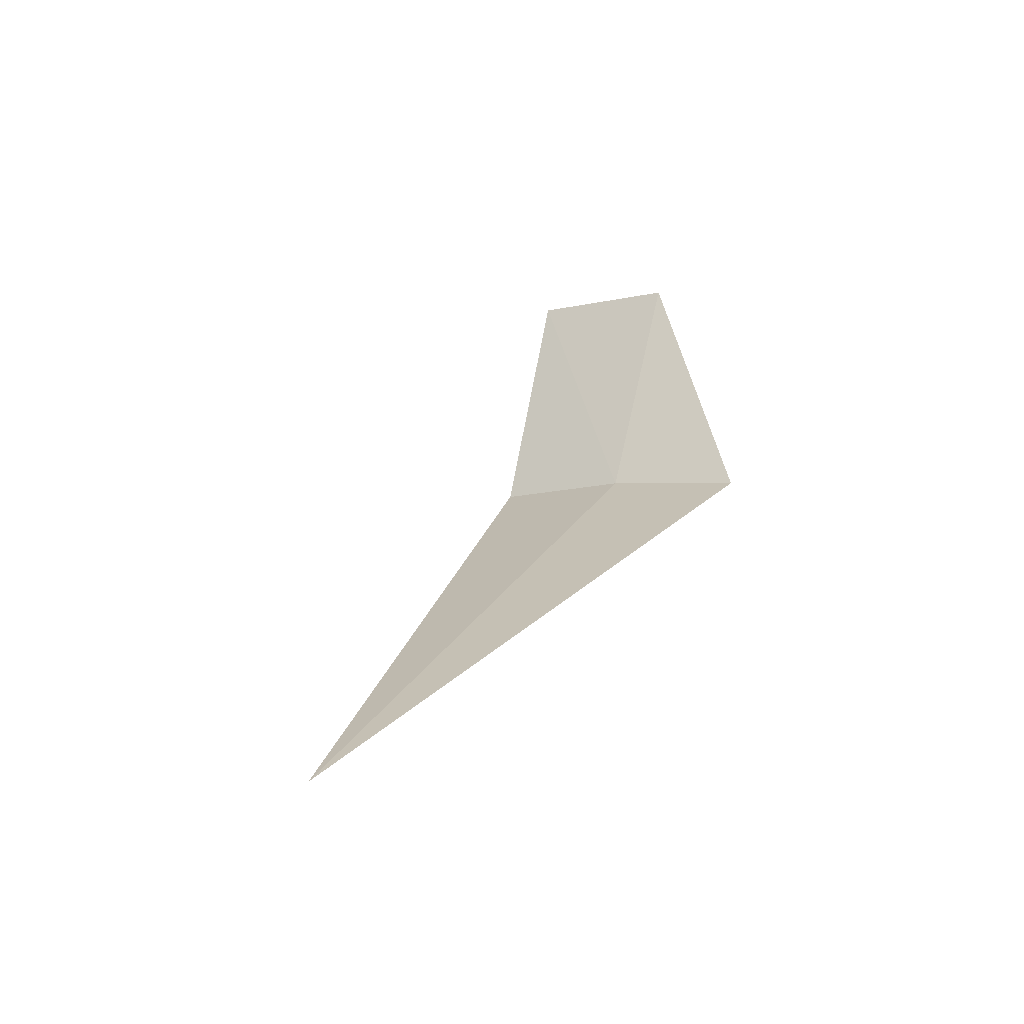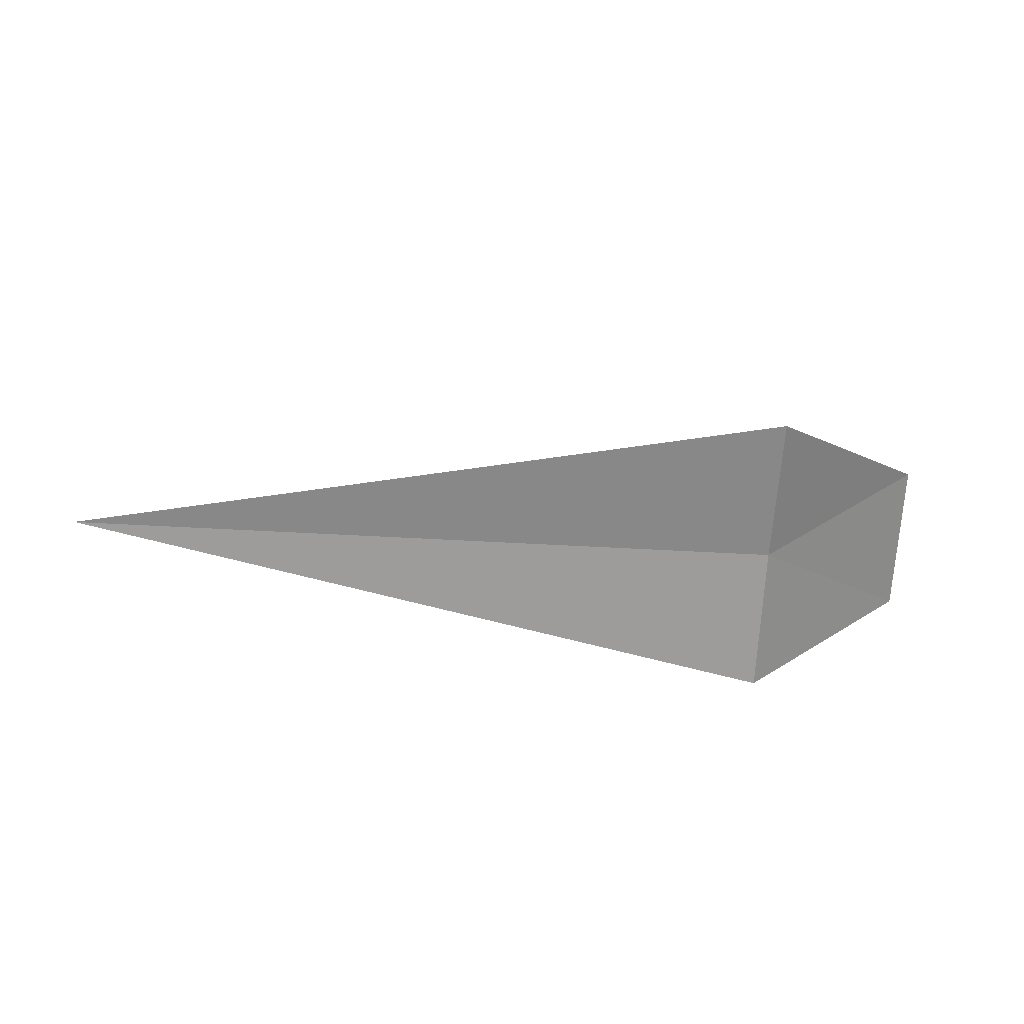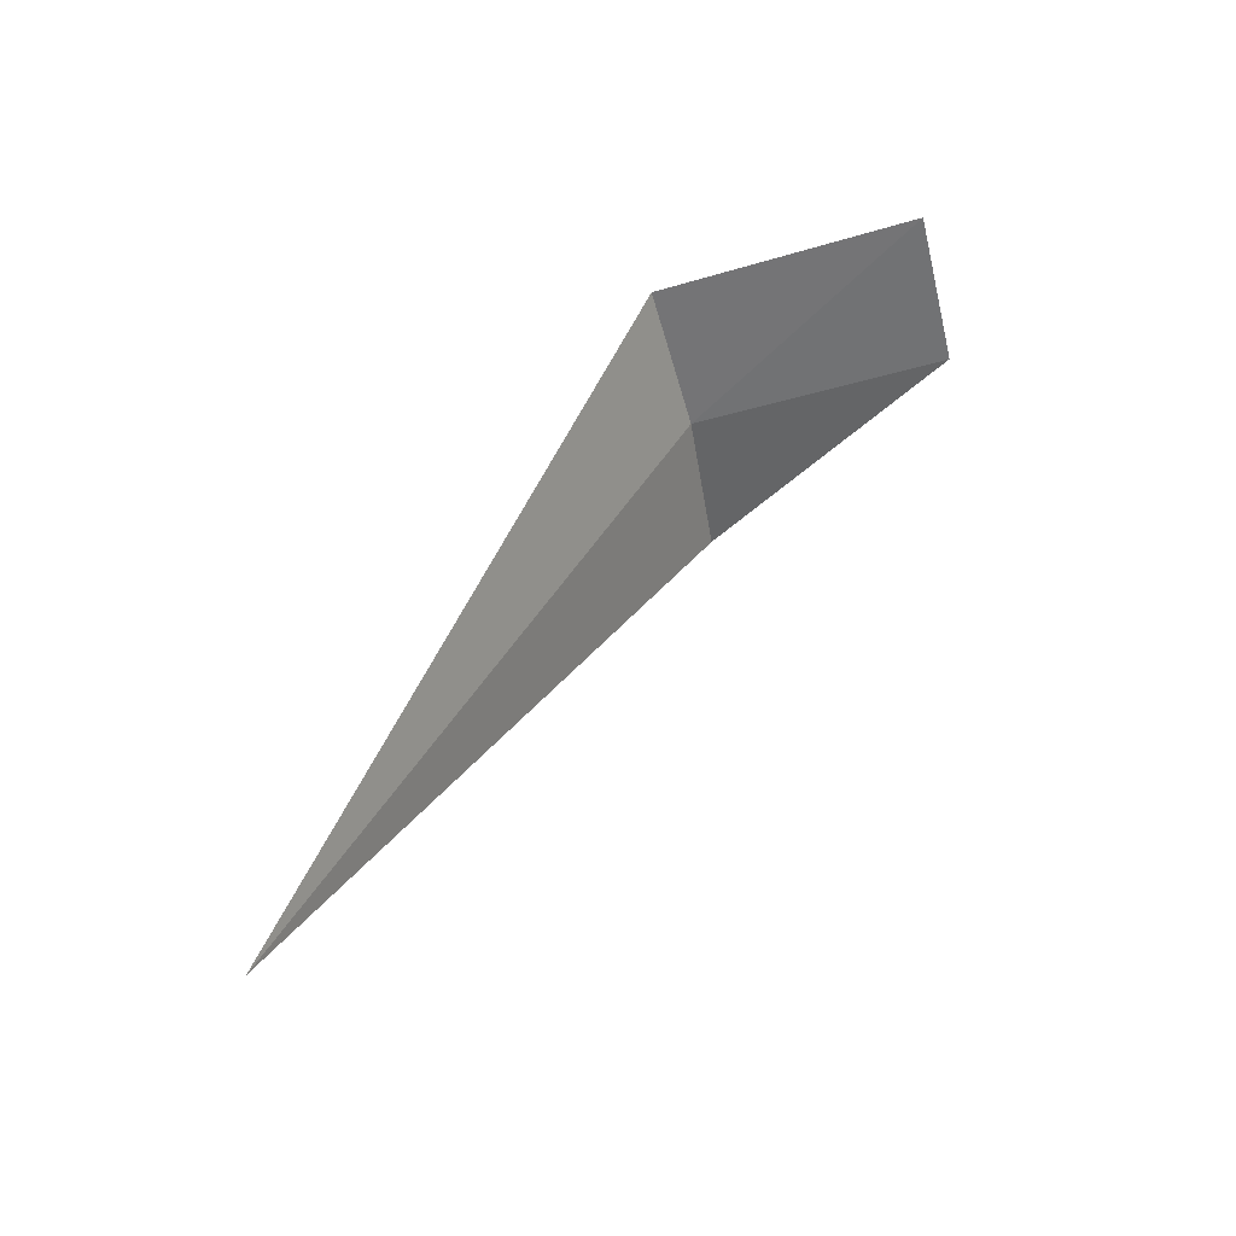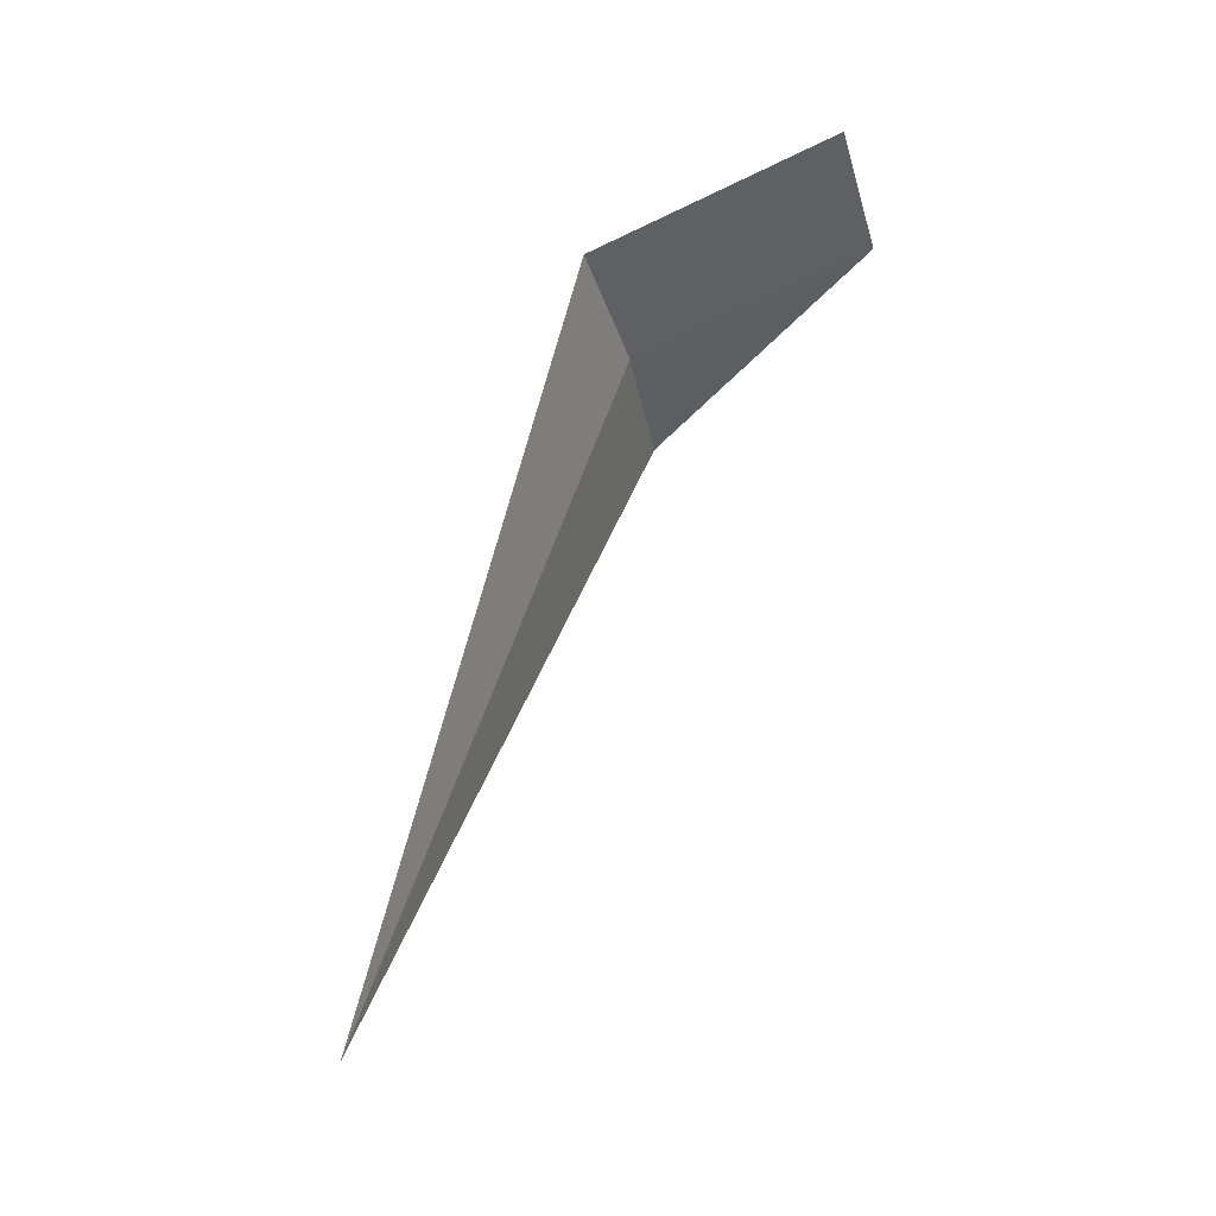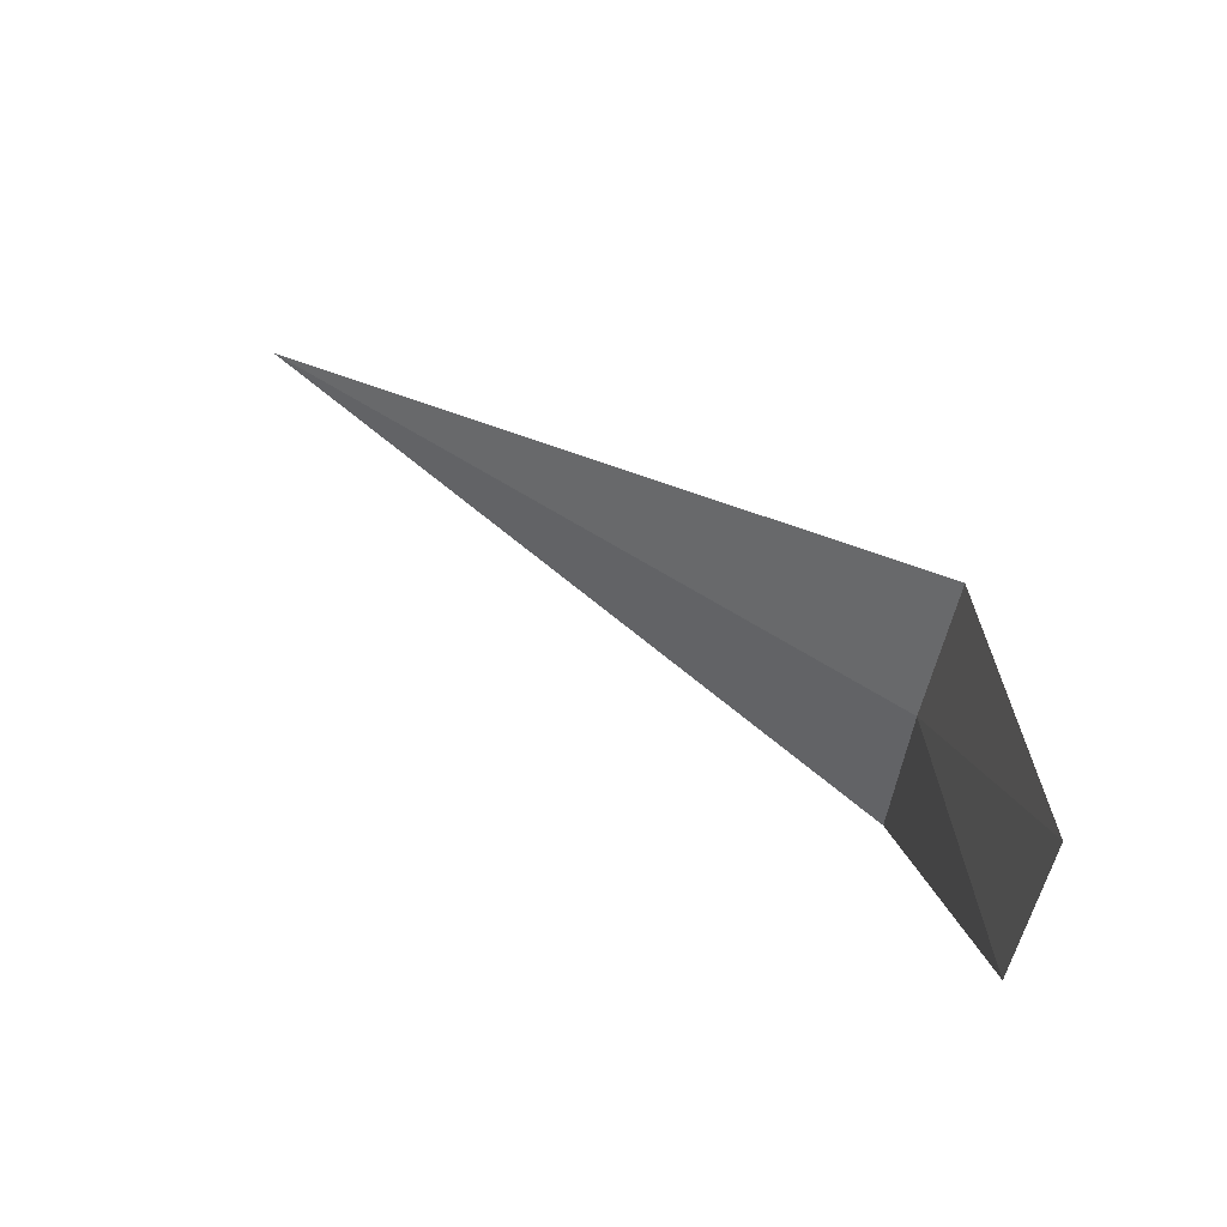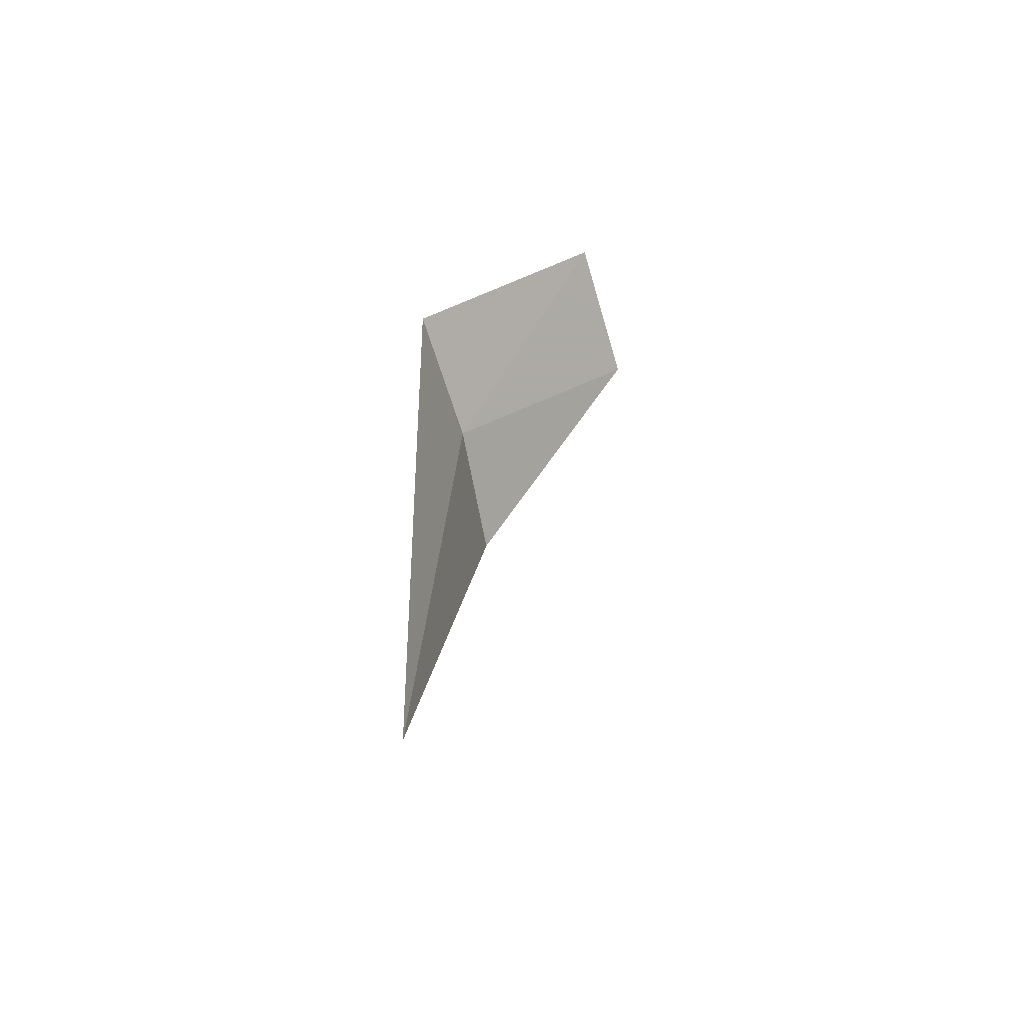
<metadata>
{"format":"obj","ext":"obj","renderer":"f3d","projection":"perspective","resolution":1024,"background":"white","views":[{"elev":24.6,"azim":115.0,"up":"+Y"},{"elev":-52.3,"azim":176.5,"up":"+Y"},{"elev":46.7,"azim":119.3,"up":"+Z"},{"elev":61.5,"azim":109.0,"up":"+Z"},{"elev":54.1,"azim":-144.5,"up":"+Z"},{"elev":23.0,"azim":92.5,"up":"+Z"}]}
</metadata>
<code>
v -1.981 -2.254 21.95
v -1.981 -2.107 21.17
v -2.981 -1.252 22.07
v -2.981 -1.493 22.89
v -1.981 -2.496 22.72
v 1.915 -2.254 21.95
f 1 3 2
f 1 4 3
f 1 5 4
f 1 2 6
f 1 6 5

</code>
